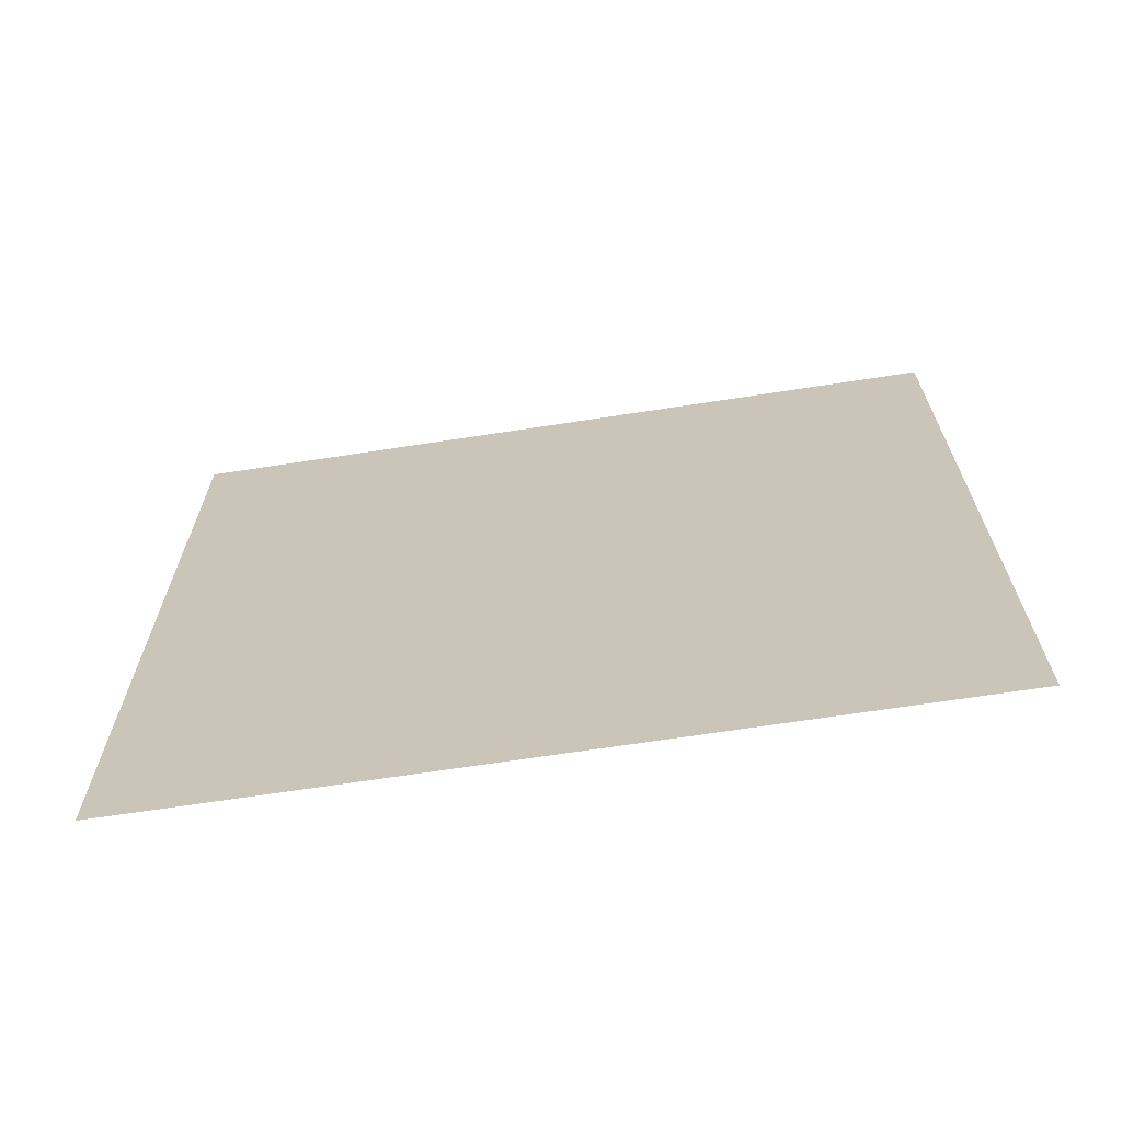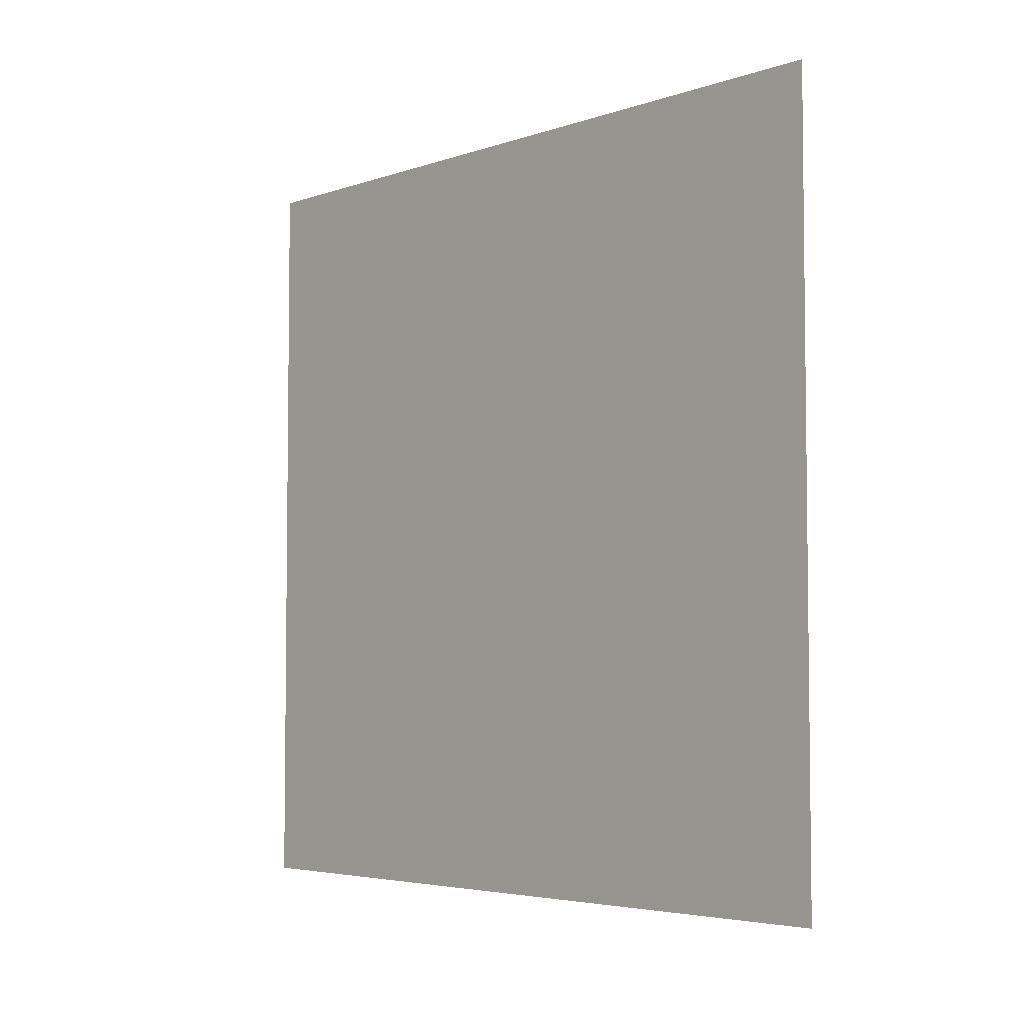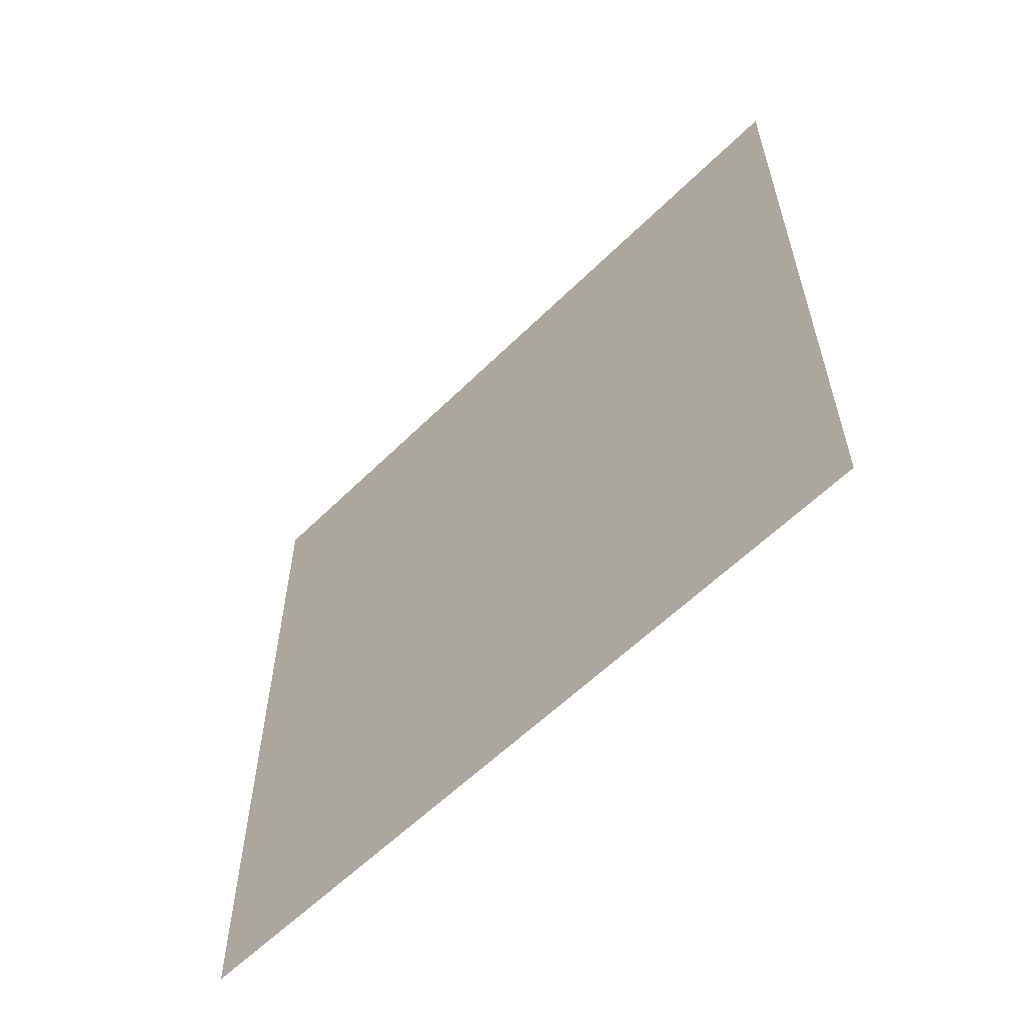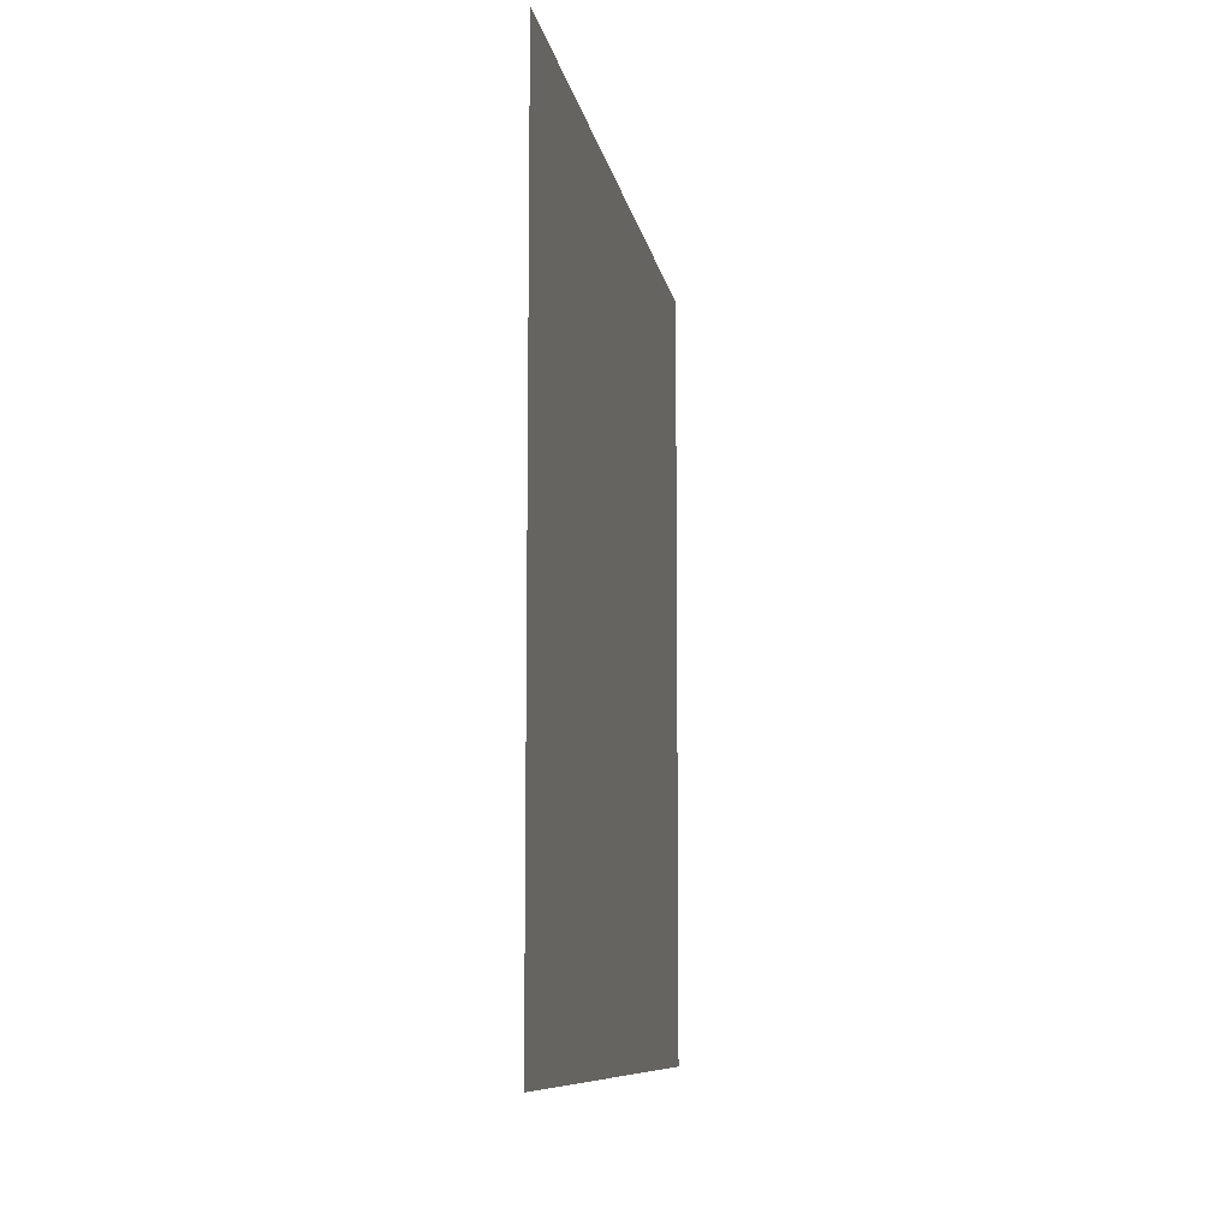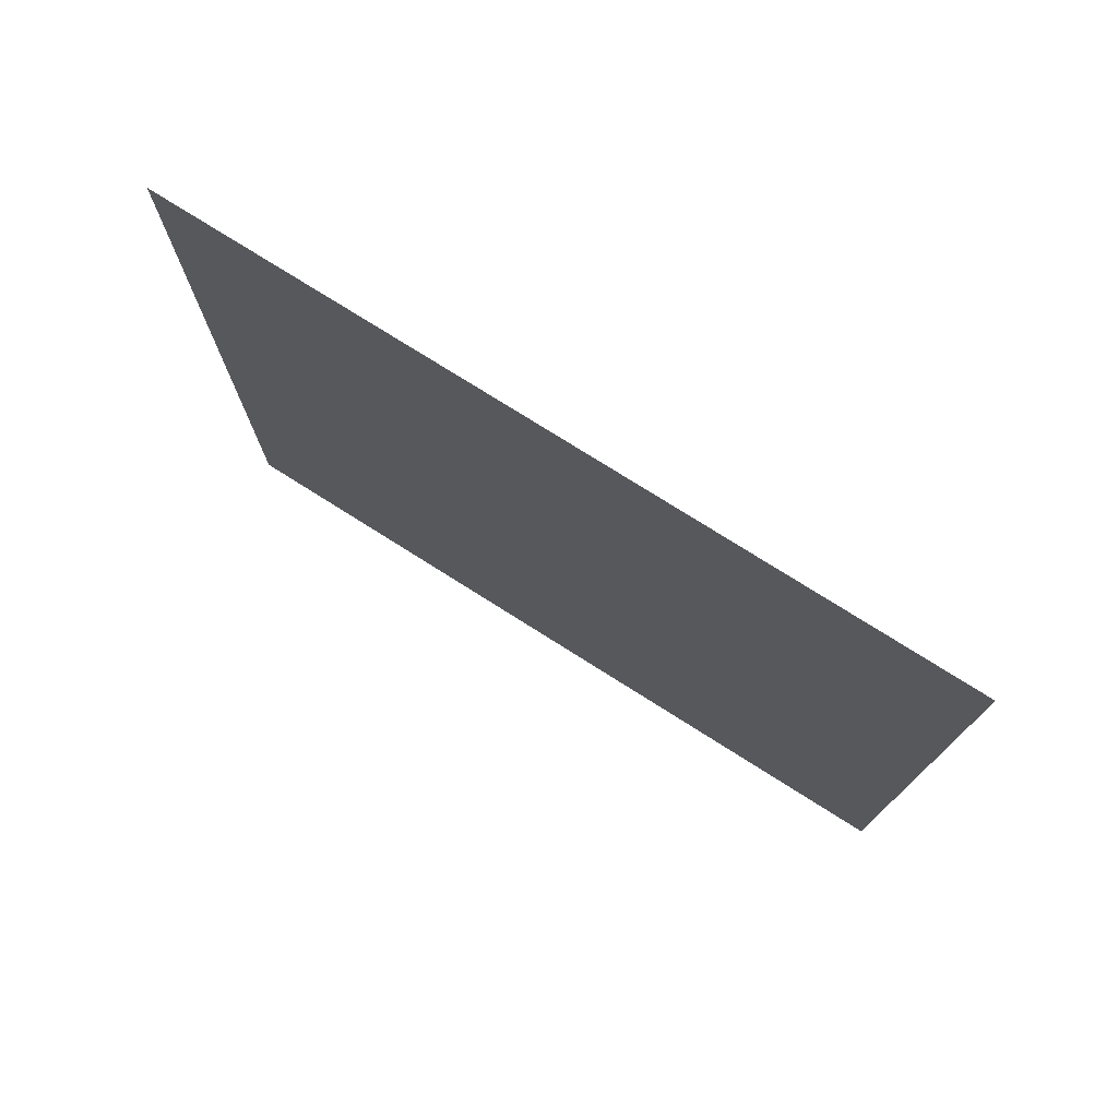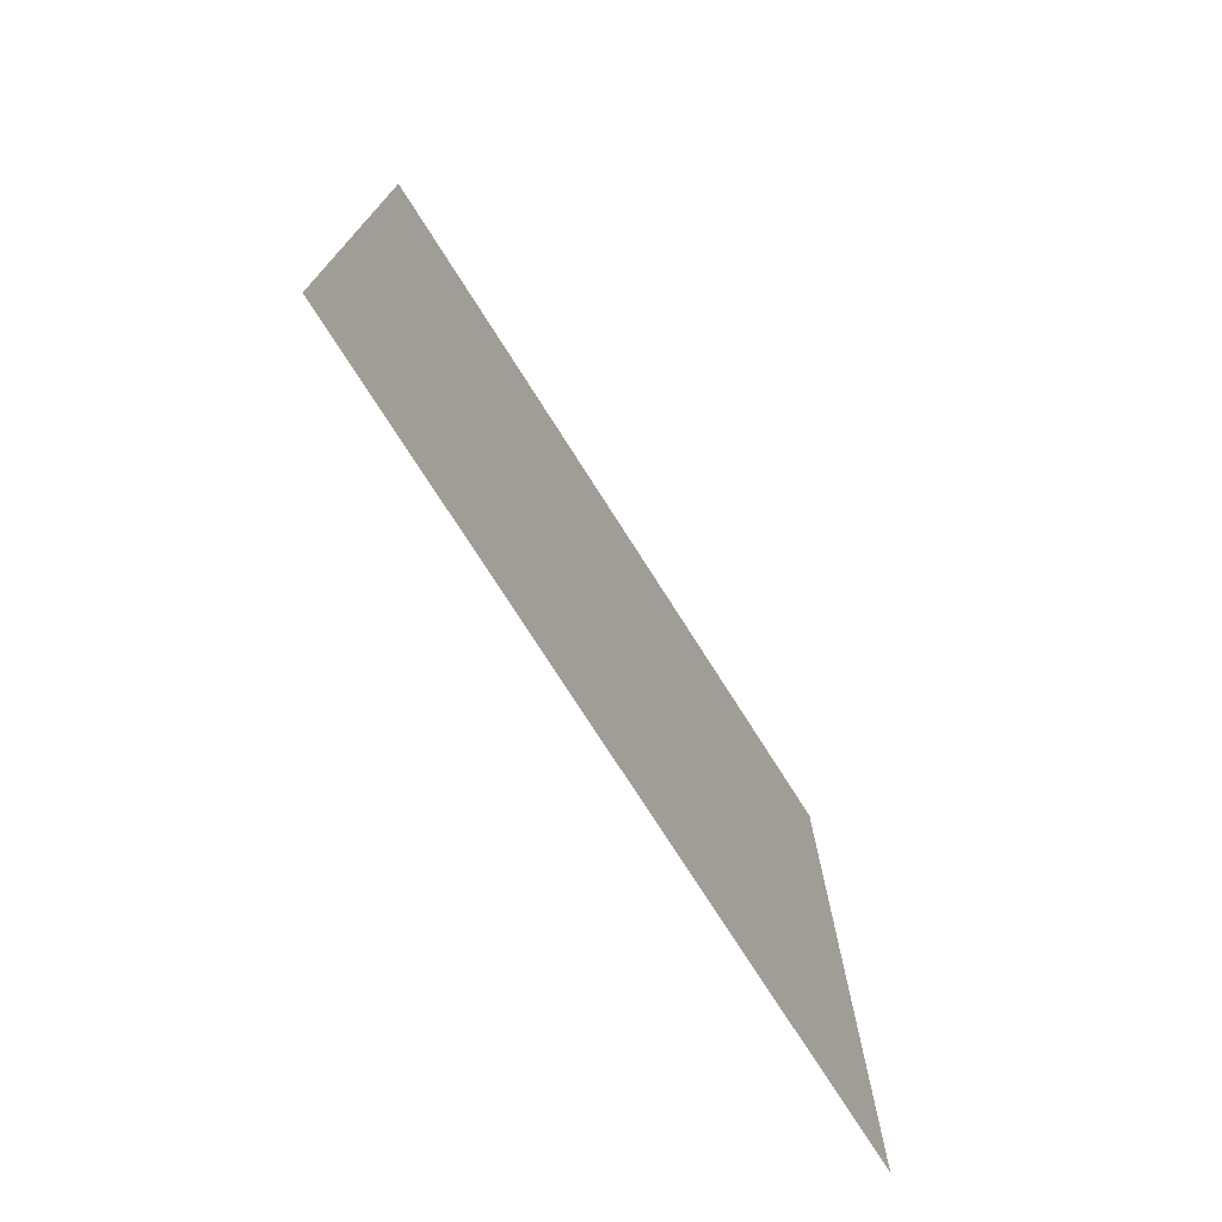
<metadata>
{"format":"obj","ext":"obj","renderer":"f3d","projection":"perspective","resolution":1024,"background":"white","views":[{"elev":-67.2,"azim":-81.2,"up":"+Z"},{"elev":-4.5,"azim":-42.5,"up":"+Z"},{"elev":-58.8,"azim":135.4,"up":"+Z"},{"elev":-9.0,"azim":-170.8,"up":"+Z"},{"elev":75.9,"azim":122.3,"up":"+Z"},{"elev":-74.8,"azim":-147.6,"up":"+Y"}]}
</metadata>
<code>
o mesh143/mesh143-geometry#mesh143-geometry
v 0.5017 -0.3936 -0.08702
v 0.5017 -0.402 -0.07855
v 0.5017 -0.3936 -0.07855
v 0.5017 -0.402 -0.08702
f 1 2 3
f 2 1 4
f 3 2 1
f 4 1 2

</code>
